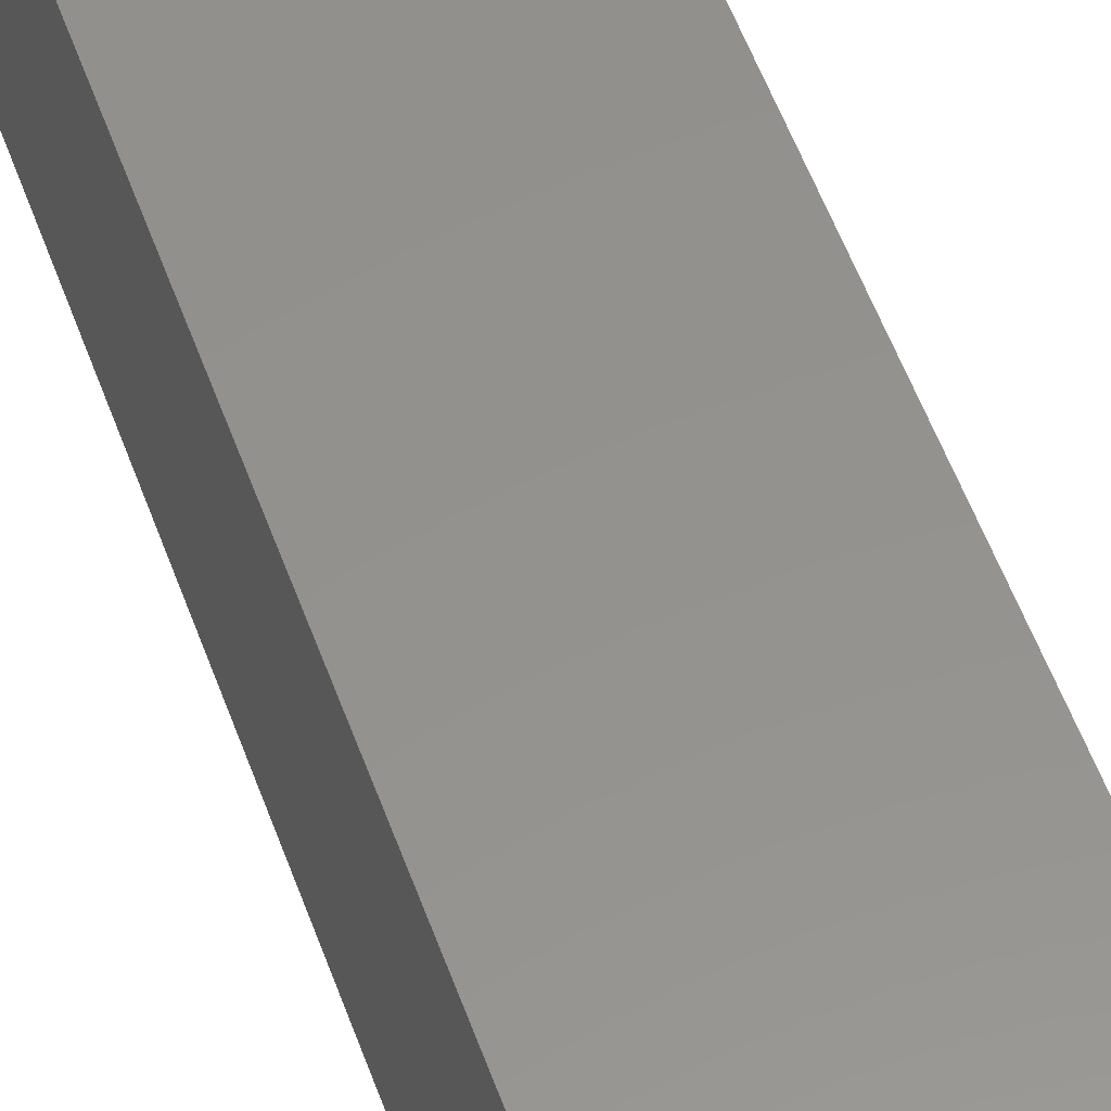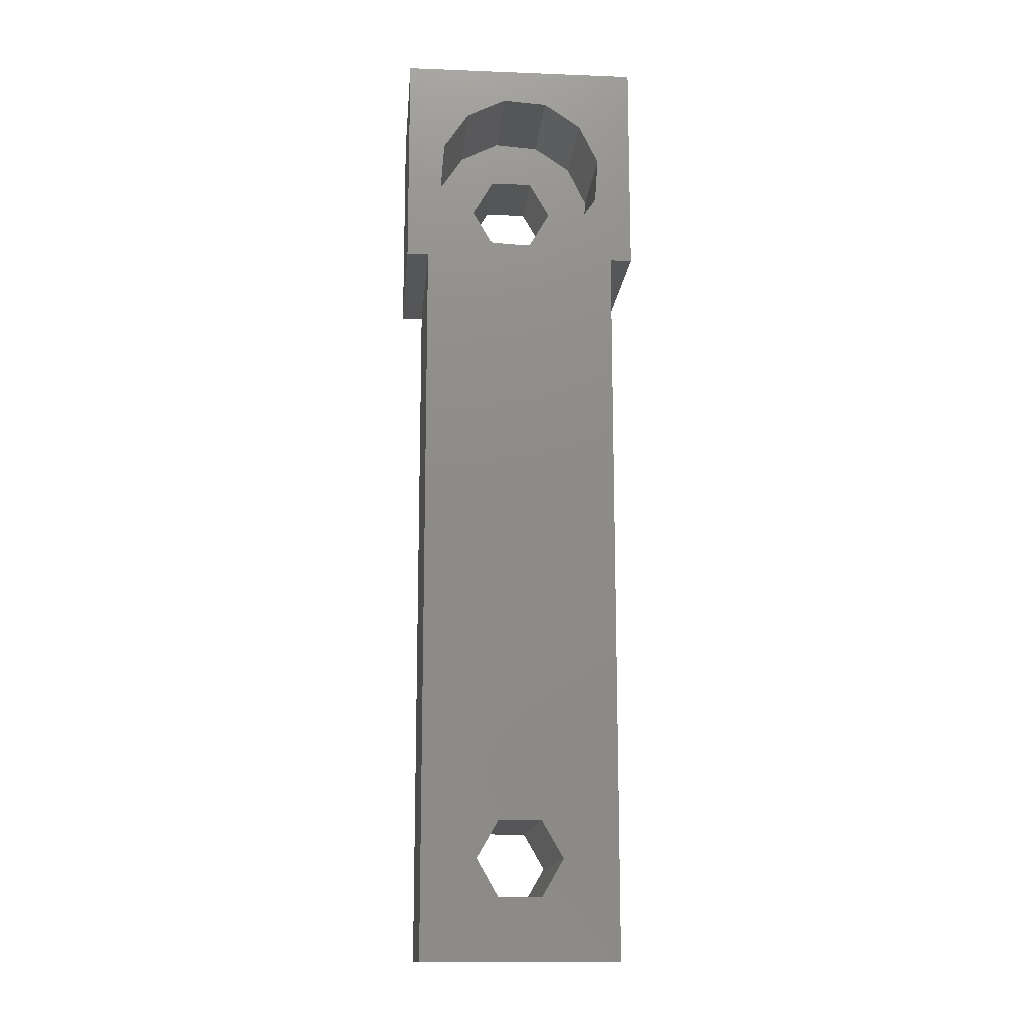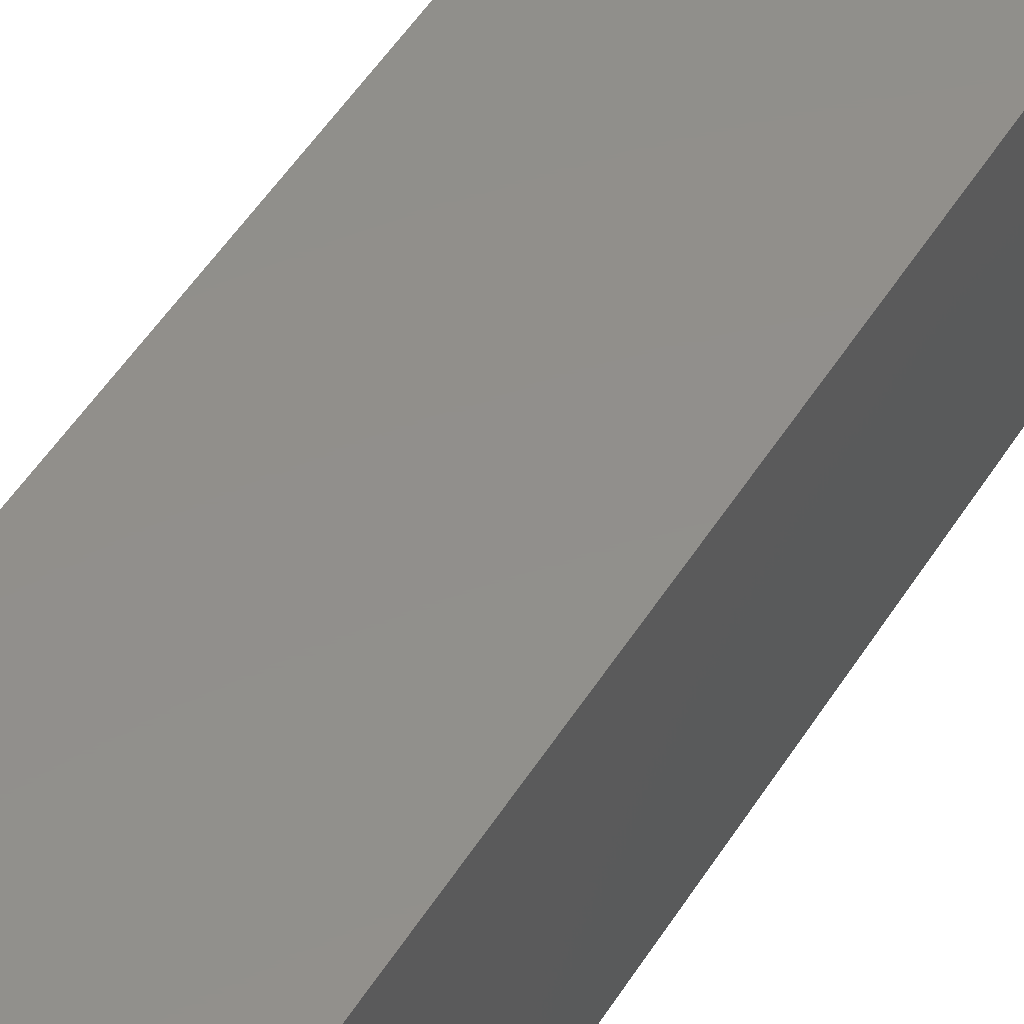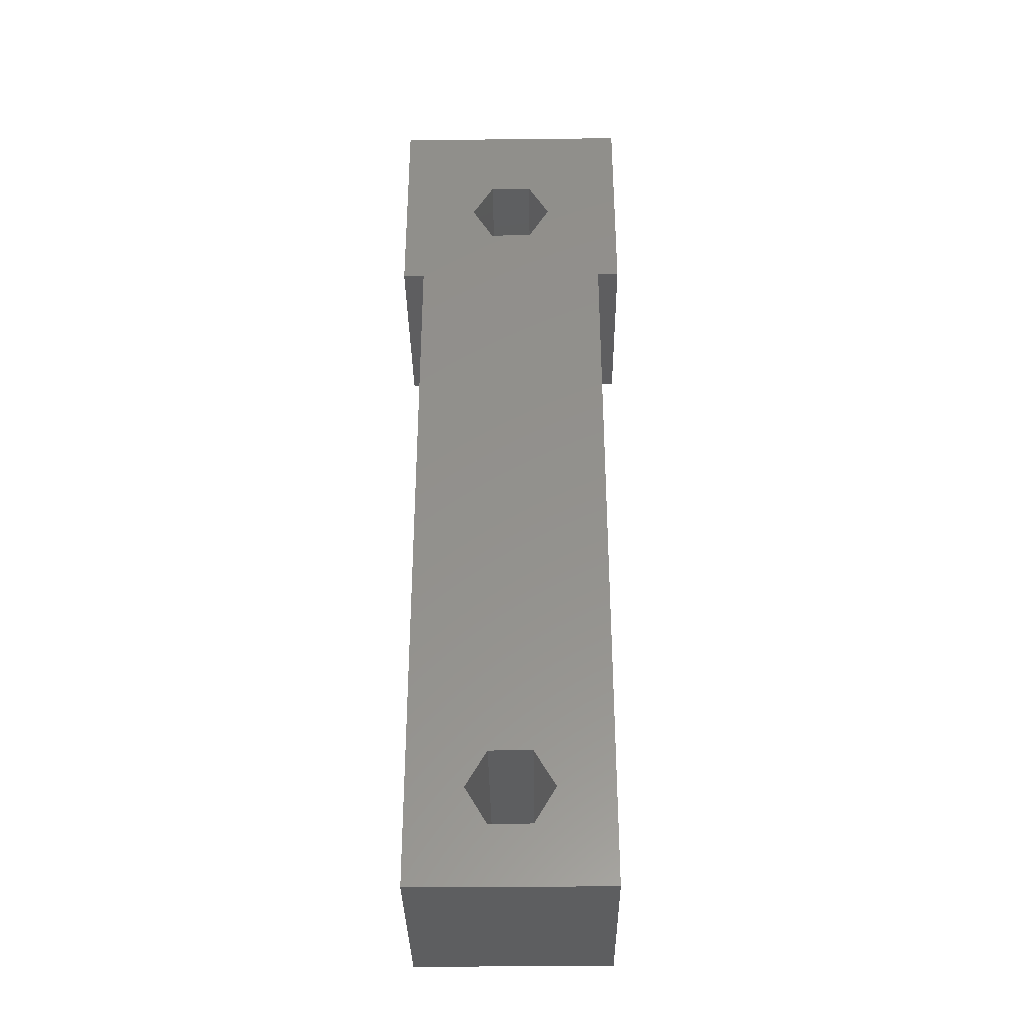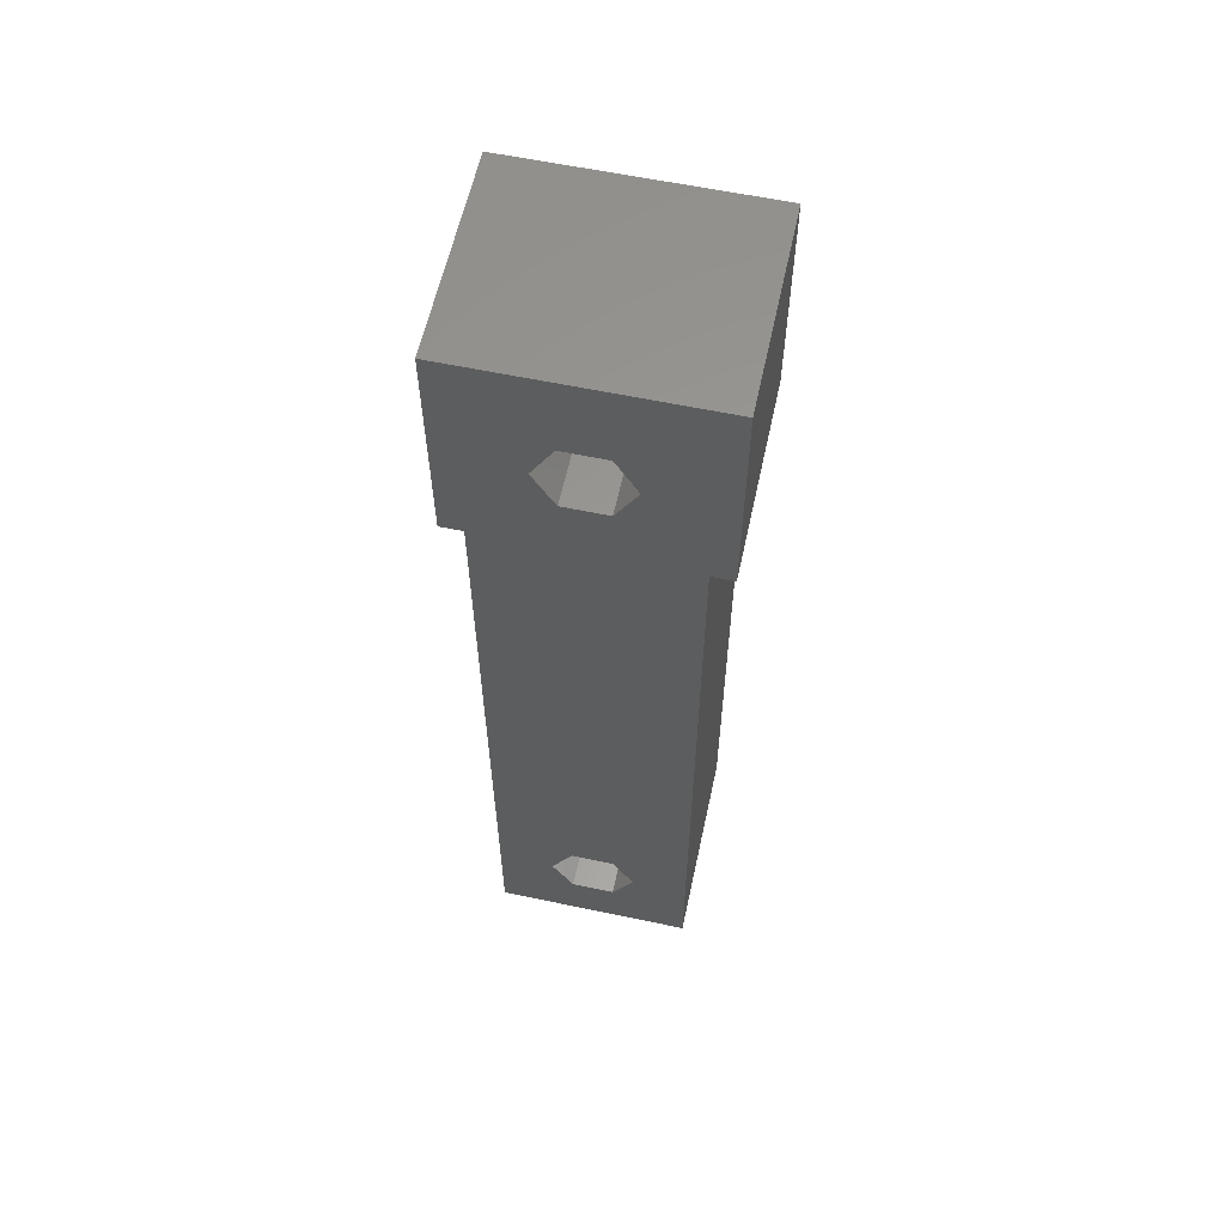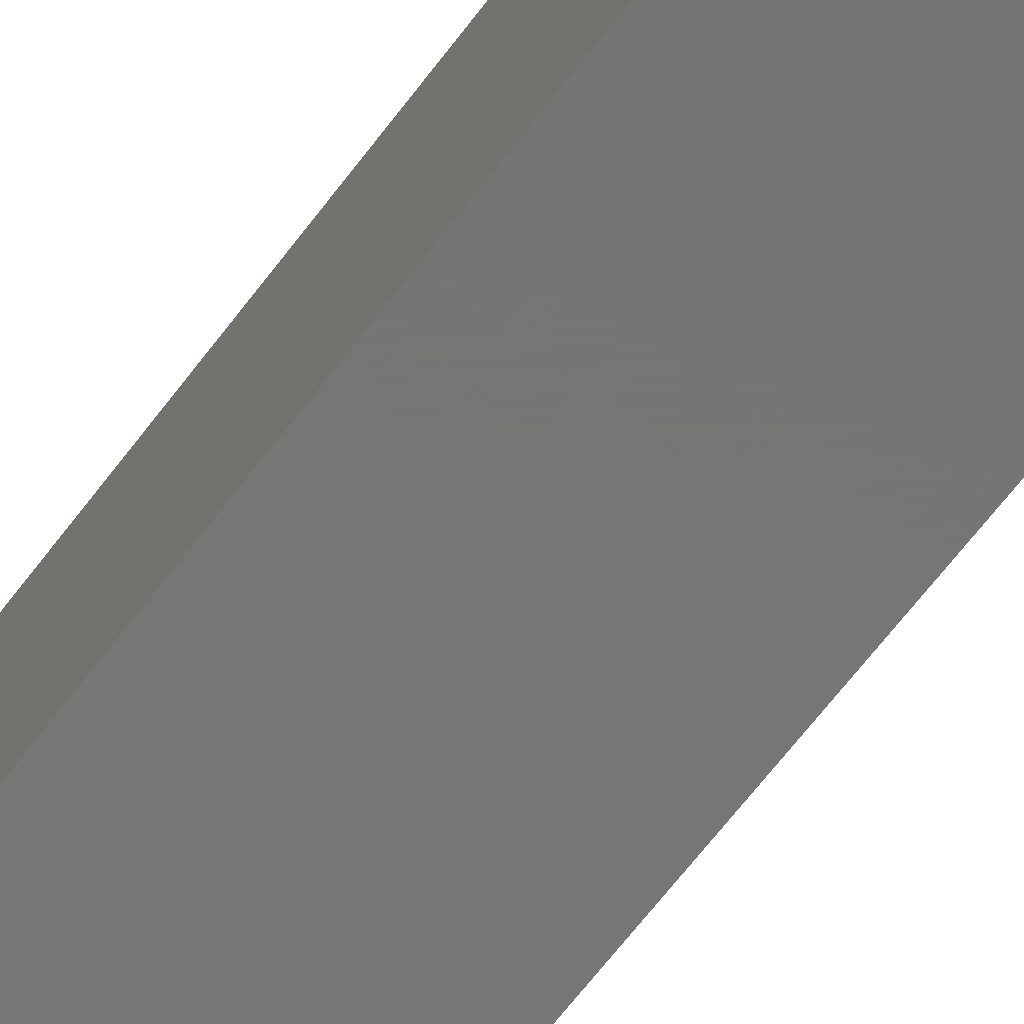
<metadata>
{"format":"stl","ext":"stl","renderer":"f3d","projection":"perspective","resolution":1024,"background":"white","views":[{"elev":55.8,"azim":160.2,"up":"+Z"},{"elev":-14.4,"azim":175.2,"up":"+Y"},{"elev":51.3,"azim":31.2,"up":"+Z"},{"elev":-34.8,"azim":0.8,"up":"+Y"},{"elev":59.8,"azim":12.2,"up":"+Y"},{"elev":-68.1,"azim":142.5,"up":"+Z"}]}
</metadata>
<code>
# stl→obj: 72 verts, 148 faces
v -164.6 -111.2 9
v -165.6 -111.2 0
v -164.6 -111.2 0
v -165.6 -111.2 9
v -165.6 -101.2 9
v -154.6 -101.2 0
v -165.6 -101.2 0
v -154.6 -101.2 9
v -164.6 -115.7 0
v -164.6 -115.7 9
v -155.6 -115.7 0
v -155.6 -135.7 9
v -155.6 -135.7 0
v -155.6 -115.7 9
v -154.6 -111.2 9
v -155.6 -111.2 0
v -154.6 -111.2 0
v -155.6 -111.2 9
v -164.6 -135.7 9
v -164.6 -144.7 0
v -164.6 -144.7 9
v -164.6 -135.7 0
v -155.6 -144.7 9
v -155.6 -144.7 0
v -160.9 -110.6 0
v -162.1 -140.2 0
v -162.7 -109.7 0
v -161.1 -138.5 0
v -159.1 -138.5 0
v -158.8 -110.5 0
v -158.1 -140.2 0
v -157.1 -109.3 0
v -164 -105.9 0
v -163.1 -104.1 0
v -161.4 -102.9 0
v -159.3 -102.8 0
v -157.5 -103.7 0
v -156.3 -105.4 0
v -156.2 -107.5 0
v -161.1 -141.9 0
v -163.9 -108 0
v -159.1 -141.9 0
v -161.4 -102.9 5
v -163.1 -104.1 5
v -158.8 -110.5 5
v -157.1 -109.3 5
v -161.1 -108.4 9
v -162.1 -106.7 9
v -159.1 -108.4 9
v -158.1 -106.7 9
v -161.1 -105 9
v -159.1 -105 9
v -157.5 -103.7 5
v -159.3 -102.8 5
v -164 -105.9 5
v -162.7 -109.7 5
v -163.9 -108 5
v -160.9 -110.6 5
v -156.3 -105.4 5
v -156.2 -107.5 5
v -161.1 -105 5
v -159.1 -105 5
v -162.1 -106.7 5
v -158.1 -106.7 5
v -159.1 -138.5 9
v -158.1 -140.2 9
v -162.1 -140.2 9
v -161.1 -138.5 9
v -159.1 -108.4 5
v -161.1 -108.4 5
v -159.1 -141.9 9
v -161.1 -141.9 9
f 1 2 3
f 2 1 4
f 5 6 7
f 6 5 8
f 1 9 10
f 9 1 3
f 11 12 13
f 12 11 14
f 15 16 17
f 16 15 18
f 19 20 21
f 20 19 22
f 23 20 24
f 20 23 21
f 6 15 17
f 15 6 8
f 25 26 27
f 26 25 28
f 28 25 29
f 29 25 30
f 29 30 31
f 31 30 32
f 7 33 2
f 33 7 34
f 34 7 35
f 35 7 6
f 2 33 3
f 3 33 9
f 9 33 22
f 22 33 20
f 35 6 36
f 36 6 37
f 37 6 38
f 38 6 39
f 39 6 16
f 16 6 17
f 20 40 24
f 40 20 26
f 26 20 33
f 26 33 41
f 26 41 27
f 24 40 42
f 24 42 31
f 24 31 32
f 24 32 39
f 24 39 16
f 24 16 11
f 24 11 13
f 16 14 11
f 14 16 18
f 5 2 4
f 2 5 7
f 43 34 35
f 34 43 44
f 45 32 30
f 32 45 46
f 1 47 48
f 47 1 18
f 47 18 49
f 49 18 50
f 1 5 4
f 5 1 48
f 5 48 51
f 5 51 8
f 8 51 52
f 8 52 50
f 8 50 18
f 8 18 15
f 53 36 37
f 36 53 54
f 54 35 36
f 35 54 43
f 34 55 33
f 55 34 44
f 41 56 27
f 56 41 57
f 58 30 25
f 30 58 45
f 53 38 59
f 38 53 37
f 33 57 41
f 57 33 55
f 14 1 10
f 1 14 18
f 56 25 27
f 25 56 58
f 59 39 60
f 39 59 38
f 60 32 46
f 32 60 39
f 52 61 62
f 61 52 51
f 61 48 63
f 48 61 51
f 52 64 50
f 64 52 62
f 65 31 66
f 31 65 29
f 28 67 26
f 67 28 68
f 65 28 29
f 28 65 68
f 50 69 49
f 69 50 64
f 63 47 70
f 47 63 48
f 47 69 70
f 69 47 49
f 66 42 71
f 42 66 31
f 72 42 40
f 42 72 71
f 26 72 40
f 72 26 67
f 44 57 55
f 57 44 56
f 56 44 43
f 56 43 63
f 63 43 61
f 61 43 54
f 61 54 62
f 62 54 53
f 62 53 64
f 63 58 56
f 58 63 70
f 58 70 69
f 58 69 45
f 45 69 64
f 45 64 46
f 46 64 53
f 46 53 59
f 46 59 60
f 21 67 19
f 67 21 72
f 72 21 23
f 72 23 71
f 71 23 66
f 19 68 12
f 68 19 67
f 12 68 65
f 12 65 66
f 12 66 23
f 12 10 19
f 10 12 14
f 10 22 19
f 22 10 9
f 13 23 24
f 23 13 12

</code>
